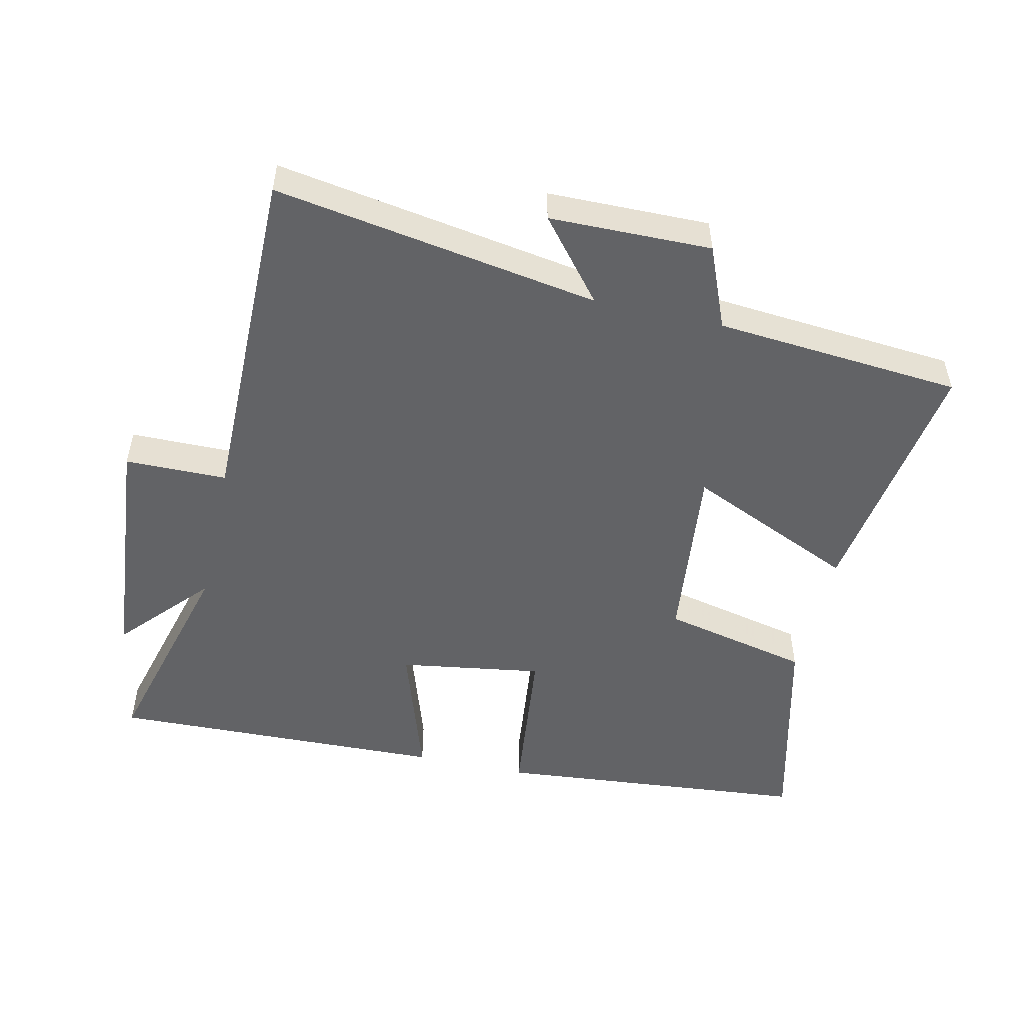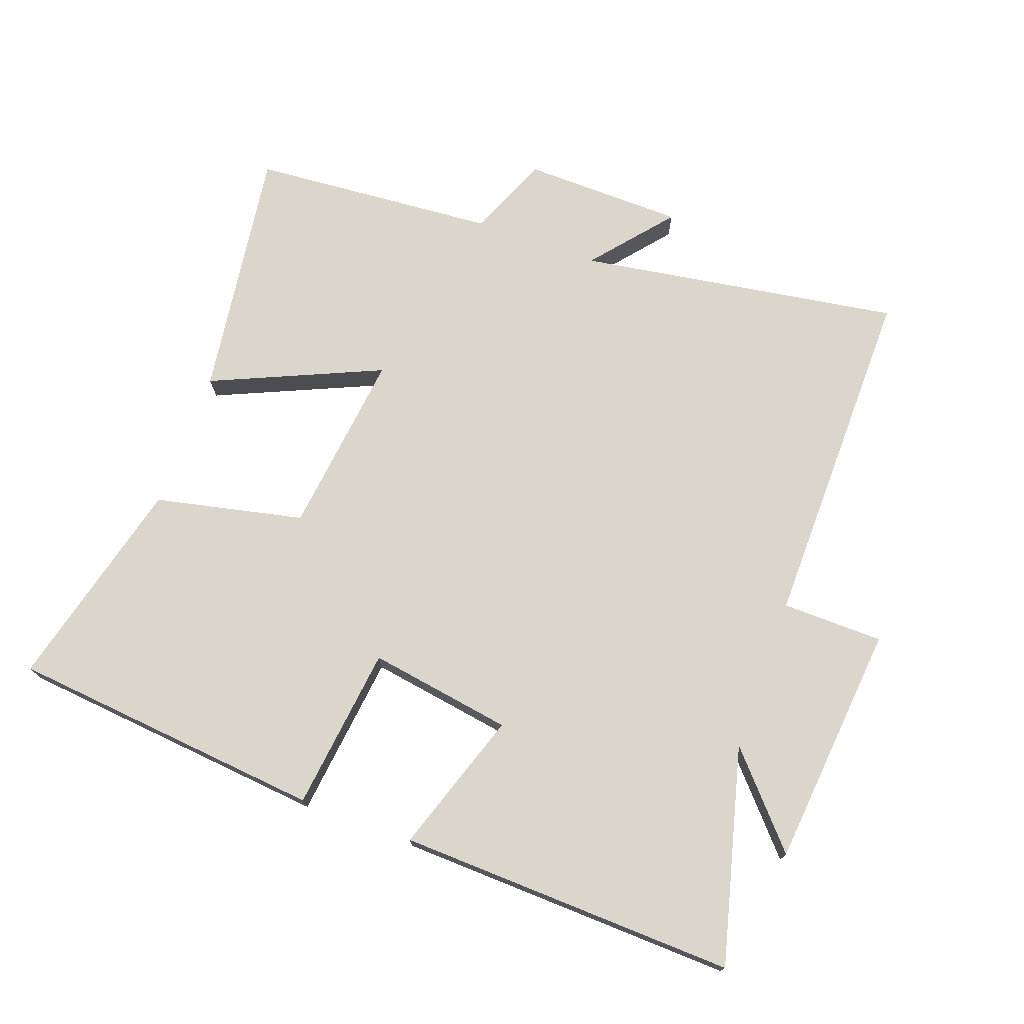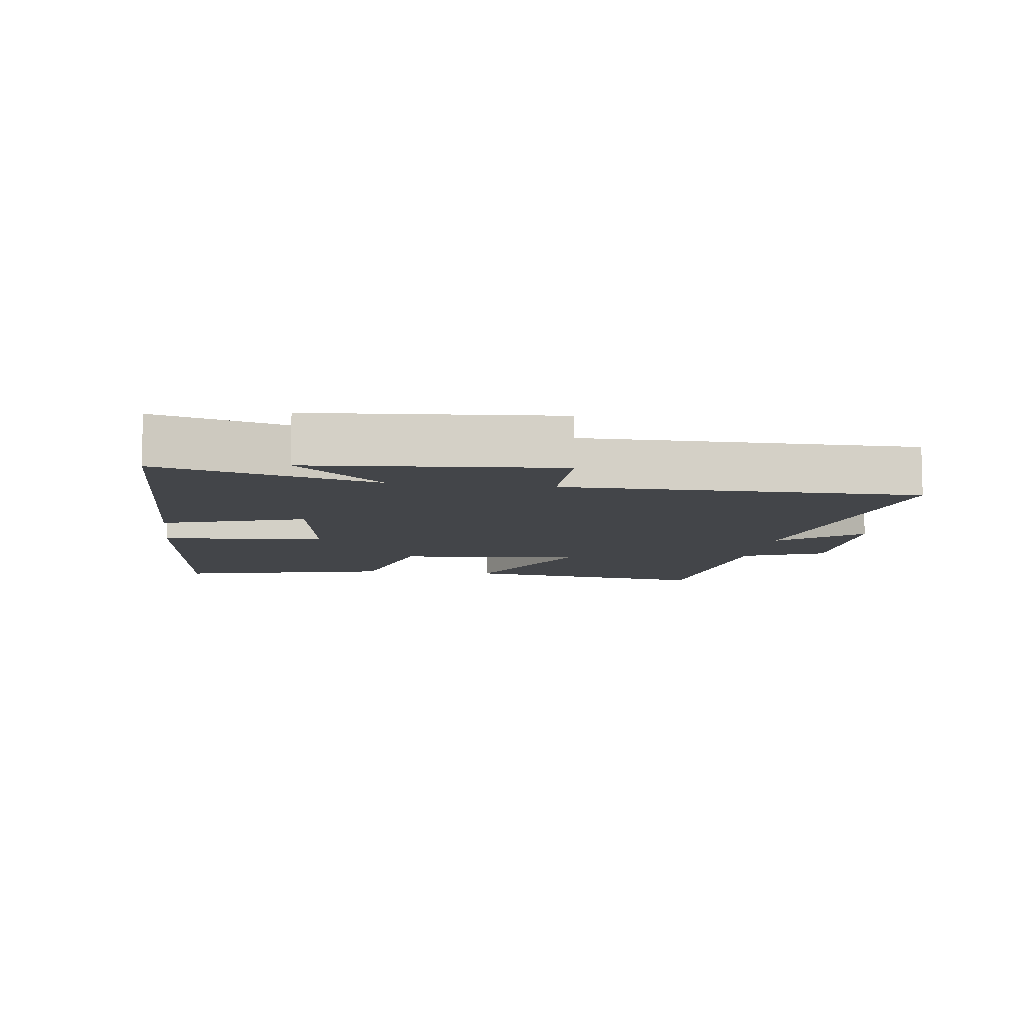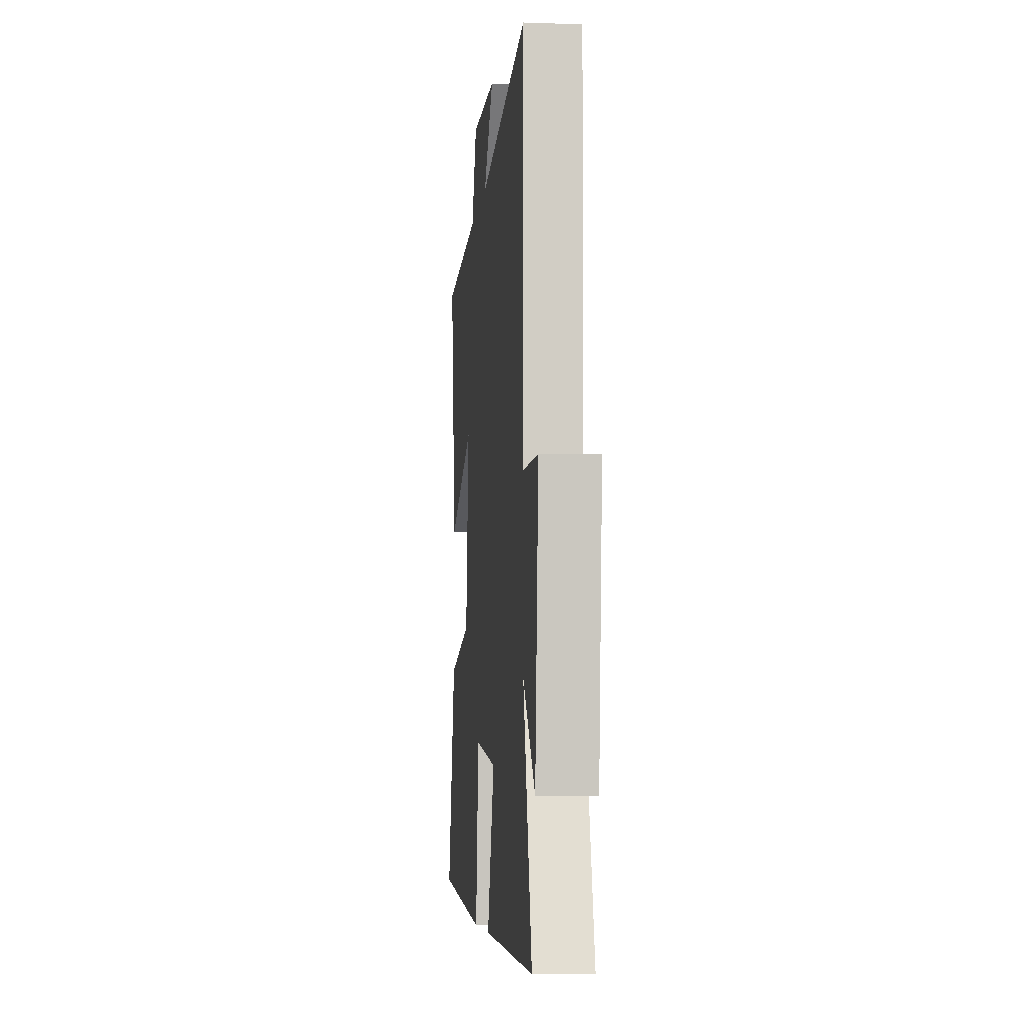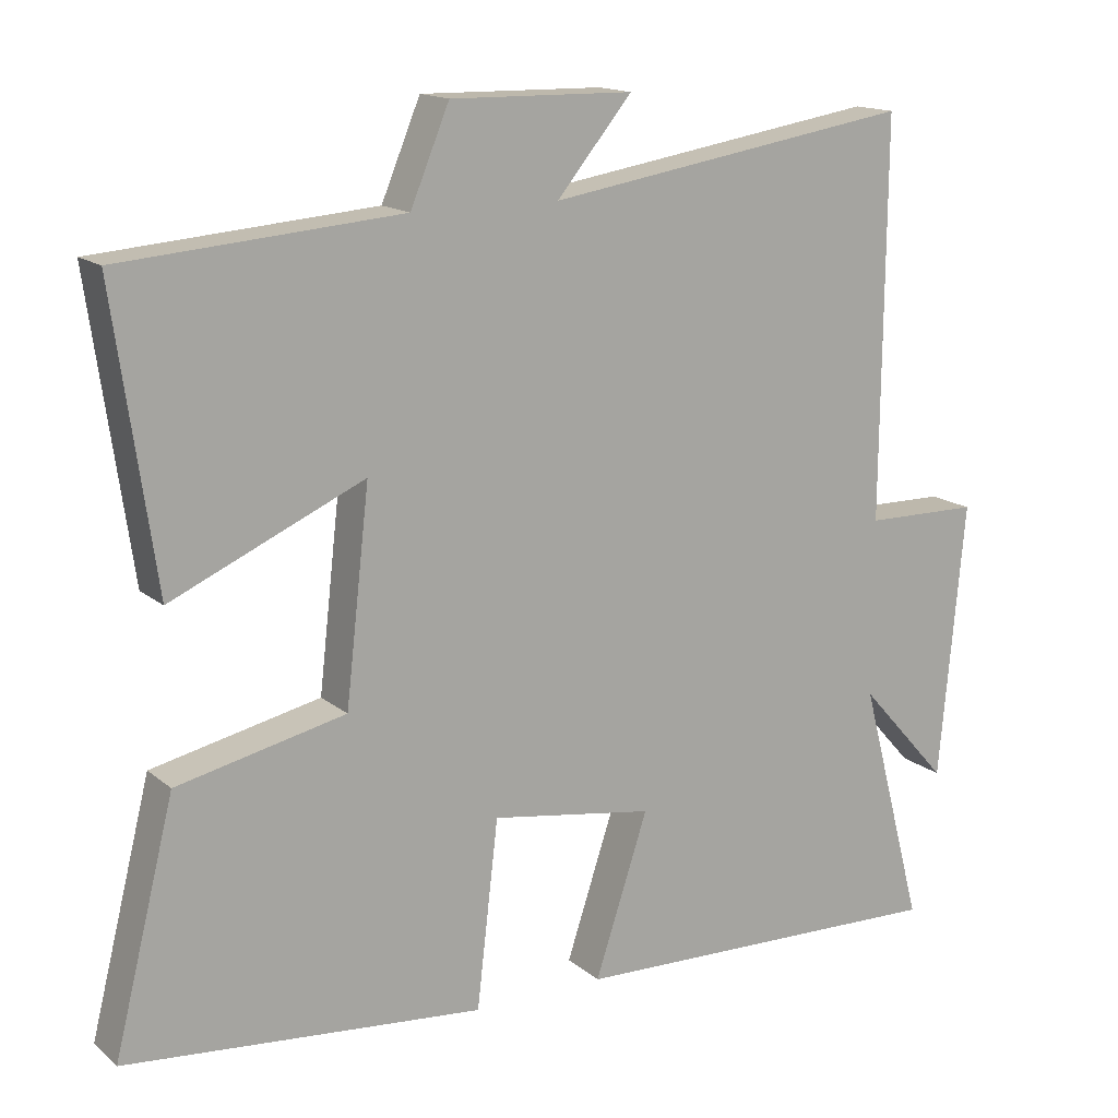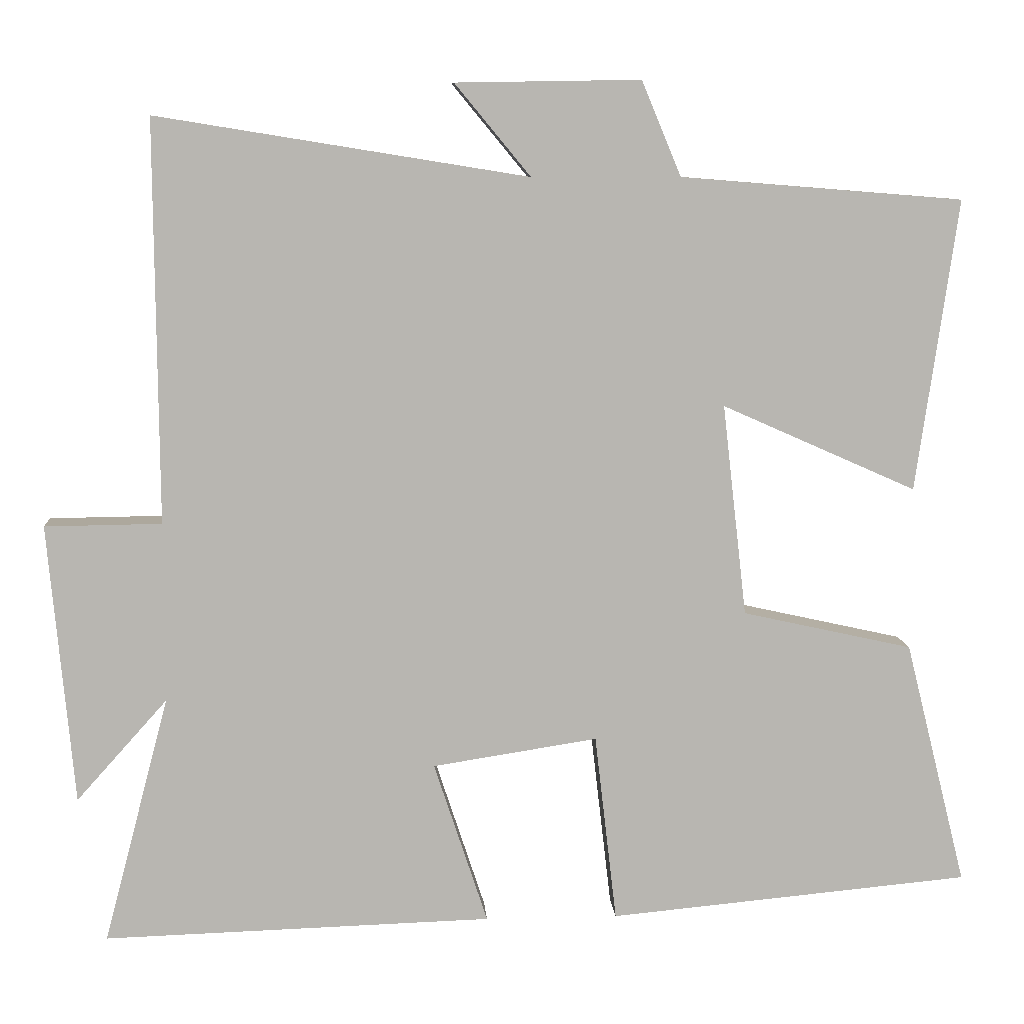
<metadata>
{"format":"obj","ext":"obj","renderer":"f3d","projection":"perspective","resolution":1024,"background":"white","views":[{"elev":-50.9,"azim":-12.9,"up":"+Y"},{"elev":73.5,"azim":-159.9,"up":"+Y"},{"elev":-8.7,"azim":-98.3,"up":"+Y"},{"elev":-6.6,"azim":-95.9,"up":"+Z"},{"elev":15.2,"azim":148.6,"up":"+Z"},{"elev":8.7,"azim":-3.9,"up":"+Z"}]}
</metadata>
<code>
v 0.555 0.07 0.47
v 0.5 0.07 0.085
v 0.243 0.07 0.199
v 0.275 0.07 -0.081
v 0.5 0.07 -0.131
v 0.581 0.07 -0.455
v 0.103 0.07 -0.5
v 0.074 0.07 -0.251
v -0.144 0.07 -0.285
v -0.073 0.07 -0.5
v -0.586 0.07 -0.516
v -0.5 0.07 -0.189
v -0.62 0.07 -0.323
v -0.654 0.07 0.047
v -0.5 0.07 0.049
v -0.504 0.07 0.579
v -0.014 0.07 0.5
v -0.114 0.07 0.621
v 0.13 0.07 0.625
v 0.182 0.07 0.5
v 0.555 0 0.47
v 0.5 0 0.085
v 0.243 0 0.199
v 0.275 0 -0.081
v 0.5 0 -0.131
v 0.581 0 -0.455
v 0.103 0 -0.5
v 0.074 0 -0.251
v -0.144 0 -0.285
v -0.073 0 -0.5
v -0.586 0 -0.516
v -0.5 0 -0.189
v -0.62 0 -0.323
v -0.654 0 0.047
v -0.5 0 0.049
v -0.504 0 0.579
v -0.014 0 0.5
v -0.114 0 0.621
v 0.13 0 0.625
v 0.182 0 0.5
f 17 18 19 20
f 17 20 1 2
f 15 16 17
f 12 13 14 15
f 12 15 17
f 9 10 11 12
f 8 9 12 17
f 5 6 7 8
f 4 5 8
f 3 4 8 17
f 2 3 17
f 40 39 38 37
f 22 21 40 37
f 37 36 35
f 35 34 33 32
f 37 35 32
f 32 31 30 29
f 37 32 29 28
f 28 27 26 25
f 28 25 24
f 37 28 24 23
f 37 23 22
f 1 21 22 2
f 2 22 23 3
f 3 23 24 4
f 4 24 25 5
f 5 25 26 6
f 6 26 27 7
f 7 27 28 8
f 8 28 29 9
f 9 29 30 10
f 10 30 31 11
f 11 31 32 12
f 12 32 33 13
f 13 33 34 14
f 14 34 35 15
f 15 35 36 16
f 16 36 37 17
f 17 37 38 18
f 18 38 39 19
f 19 39 40 20
f 20 40 21 1

</code>
